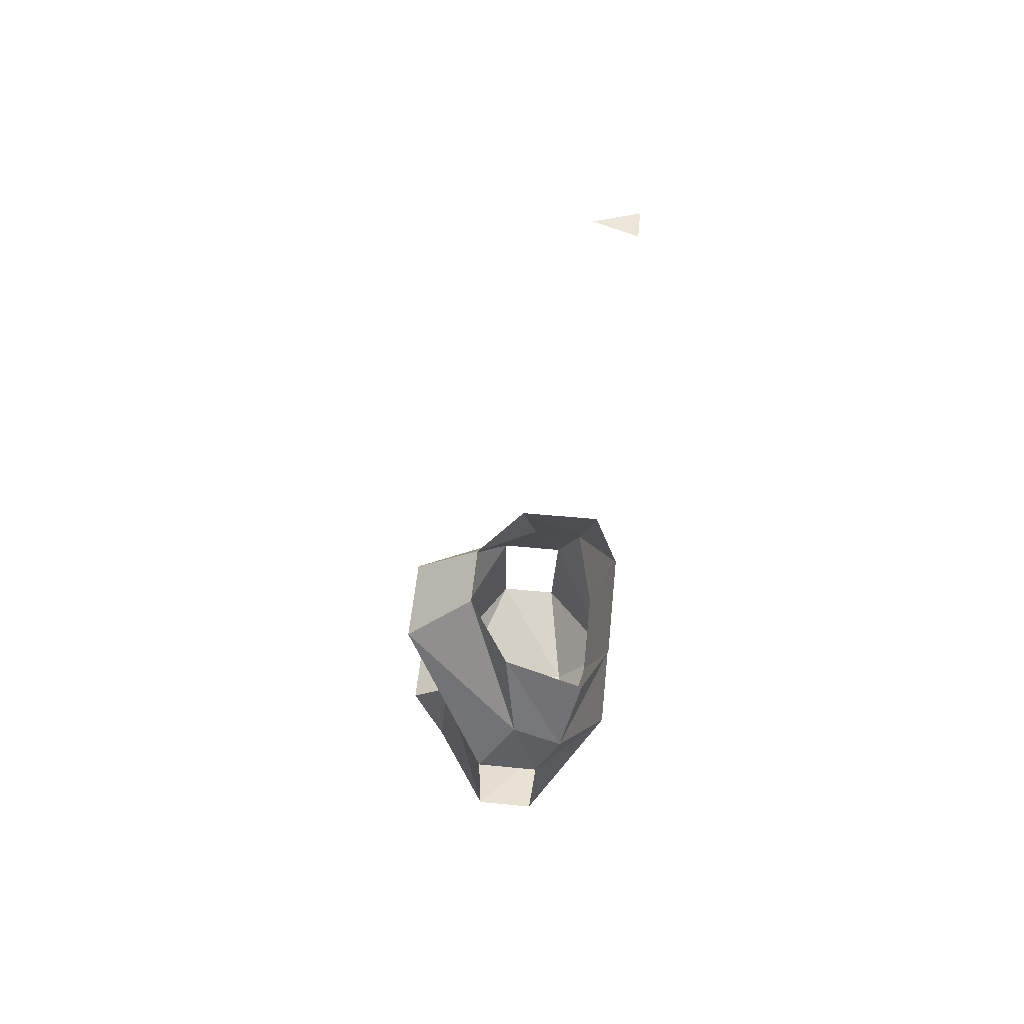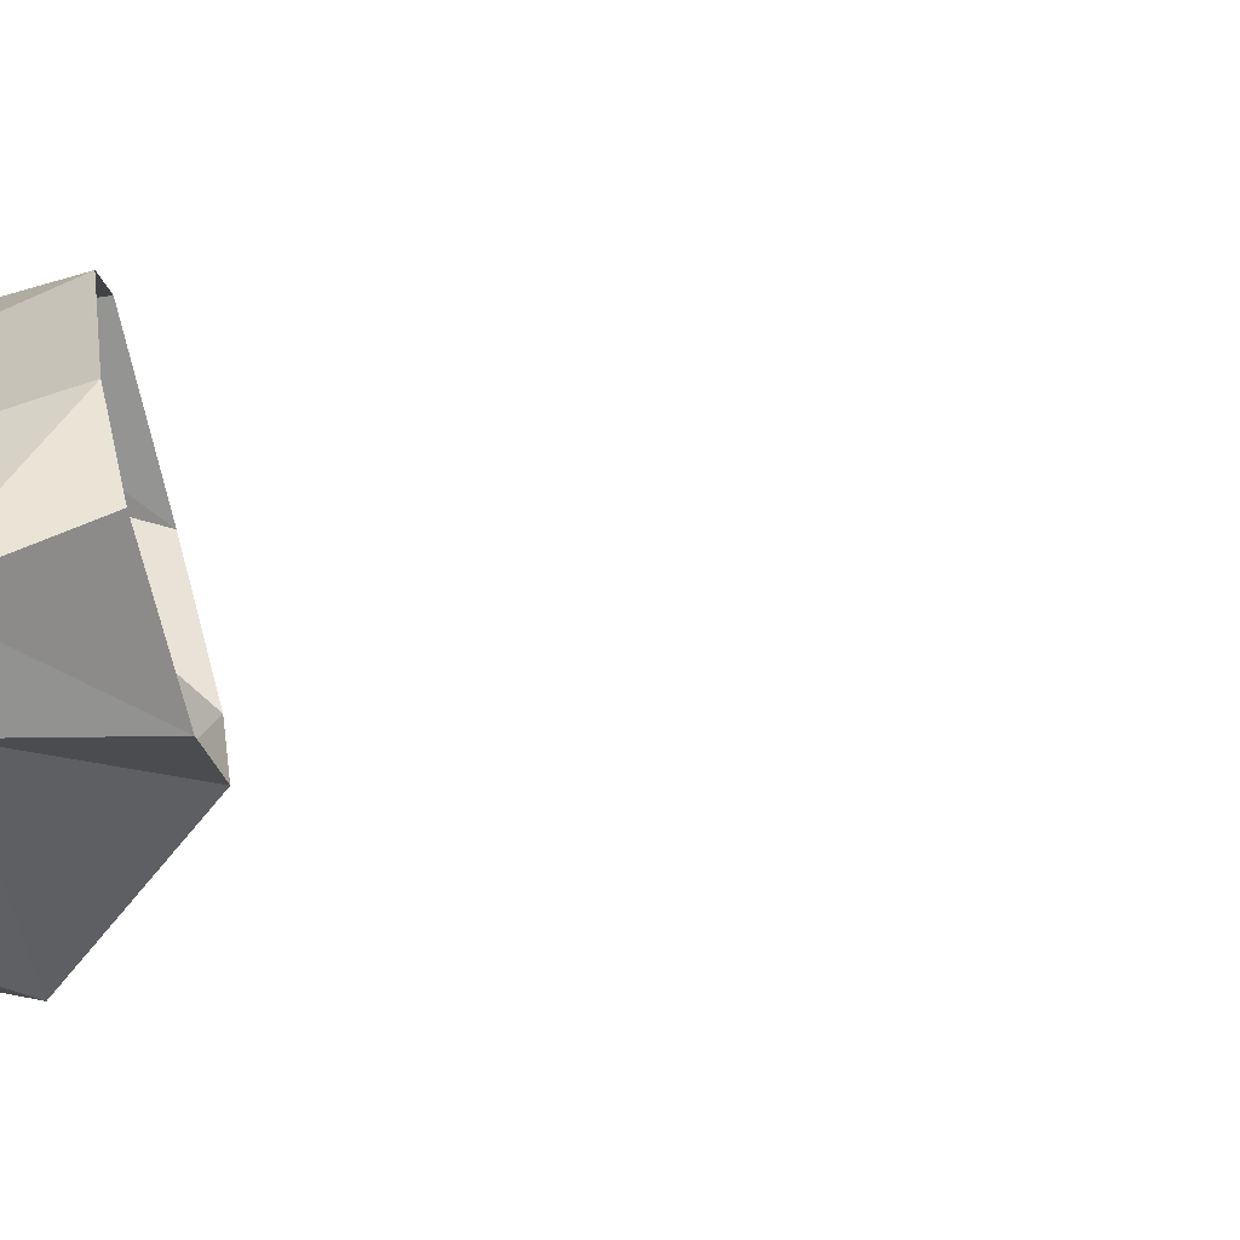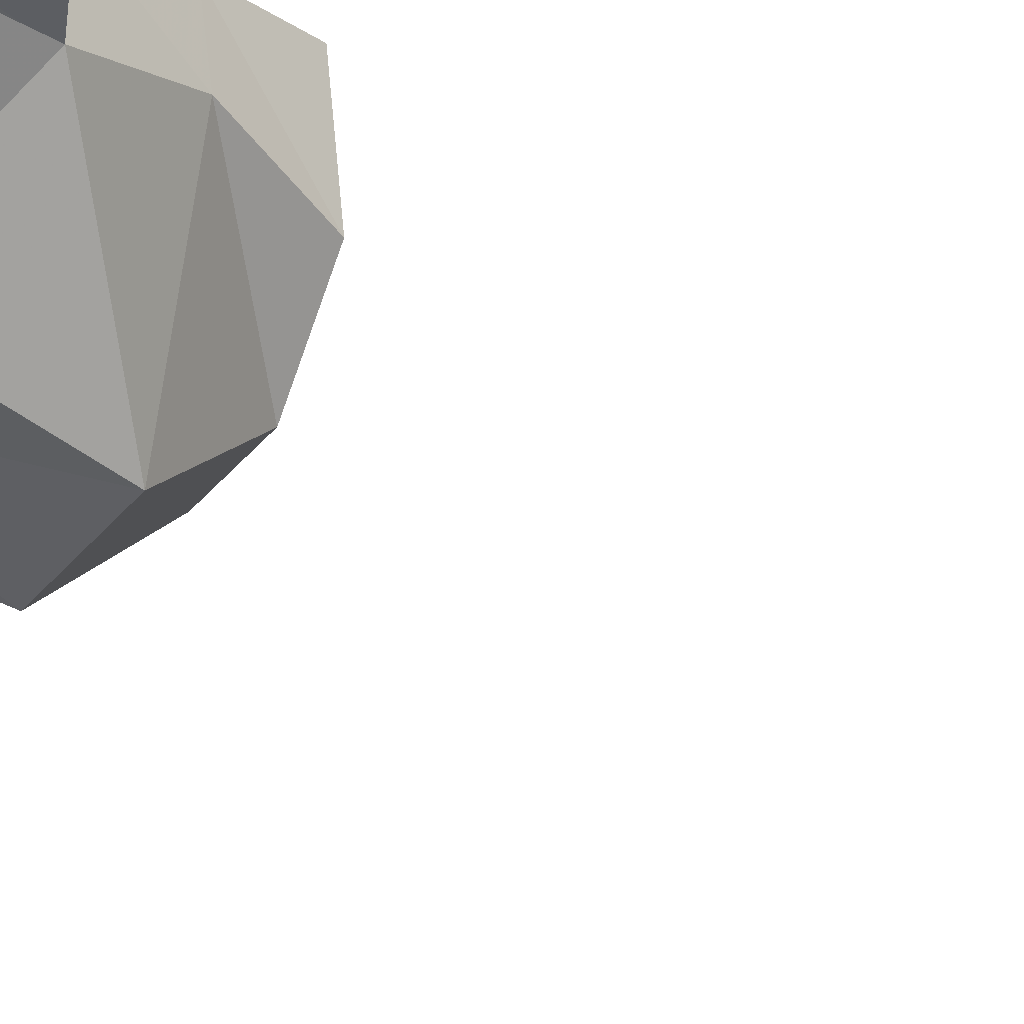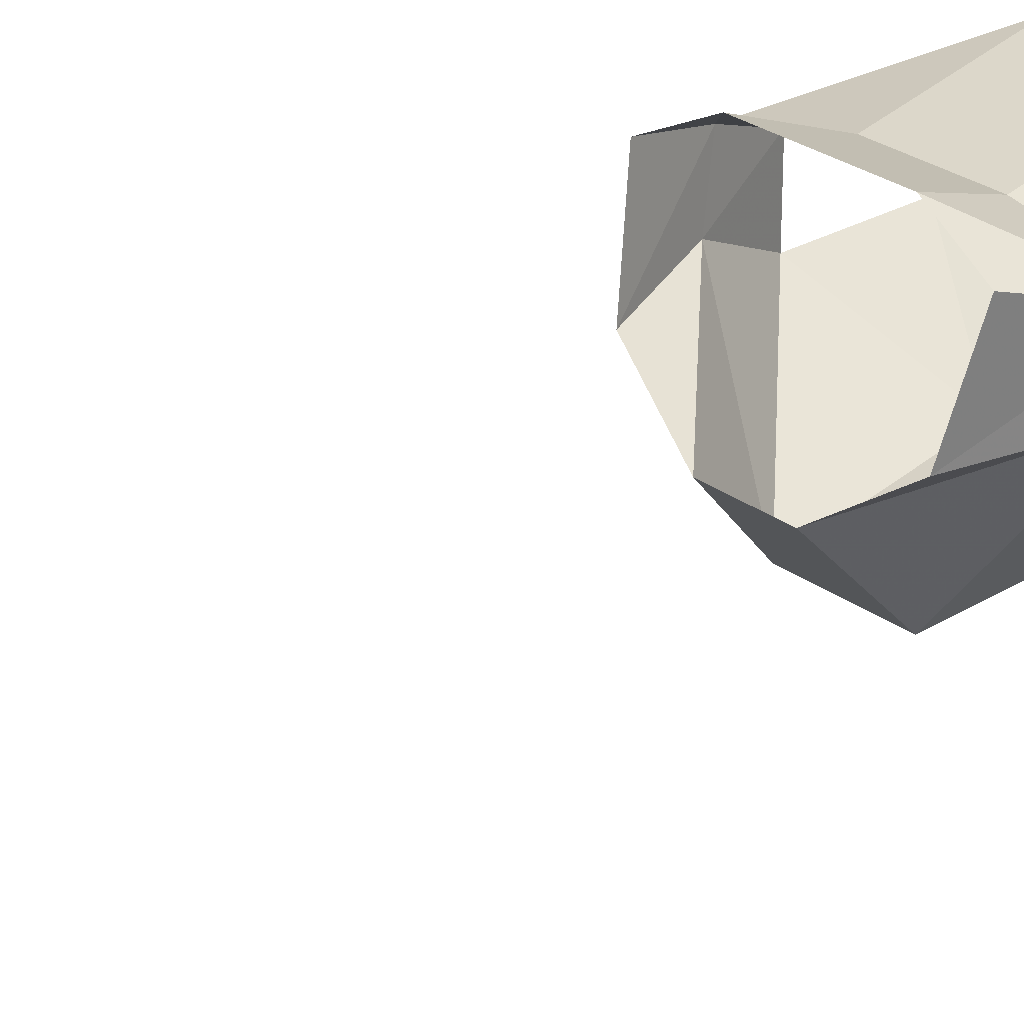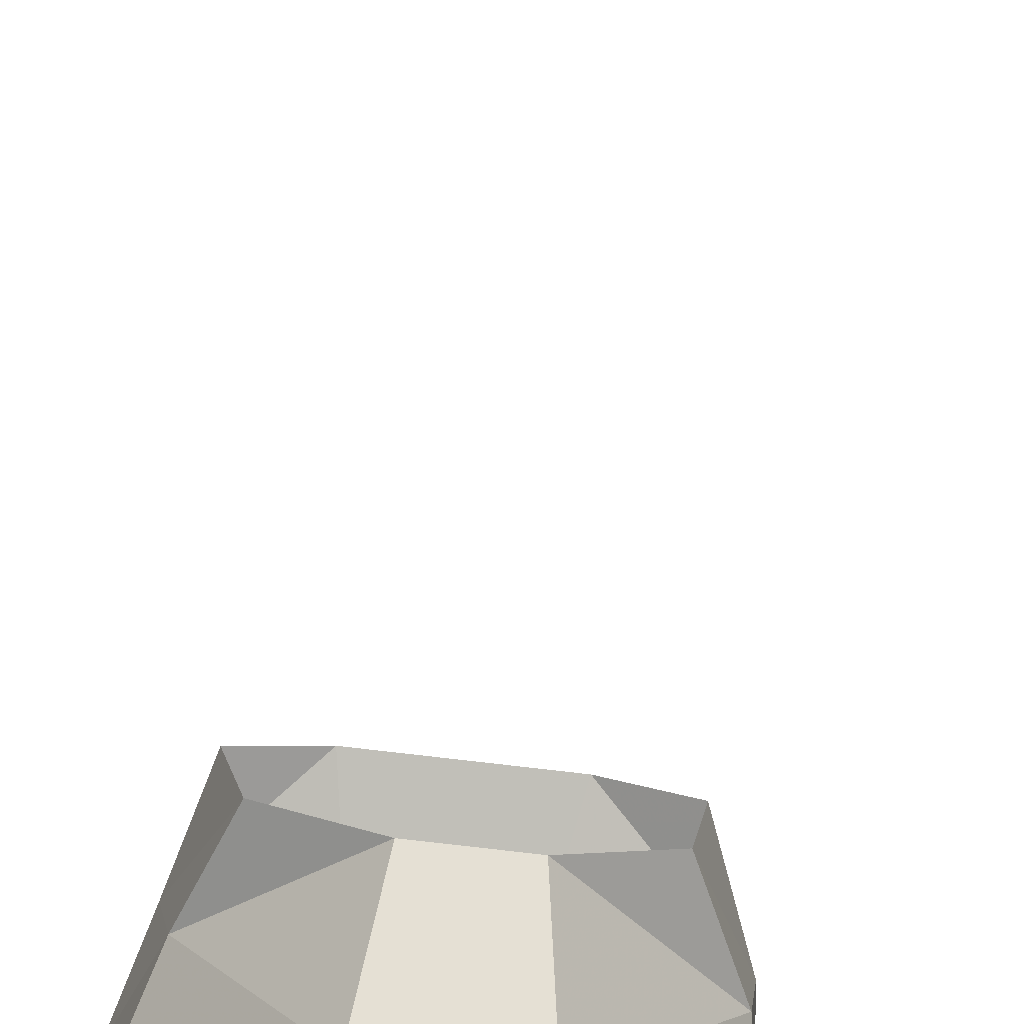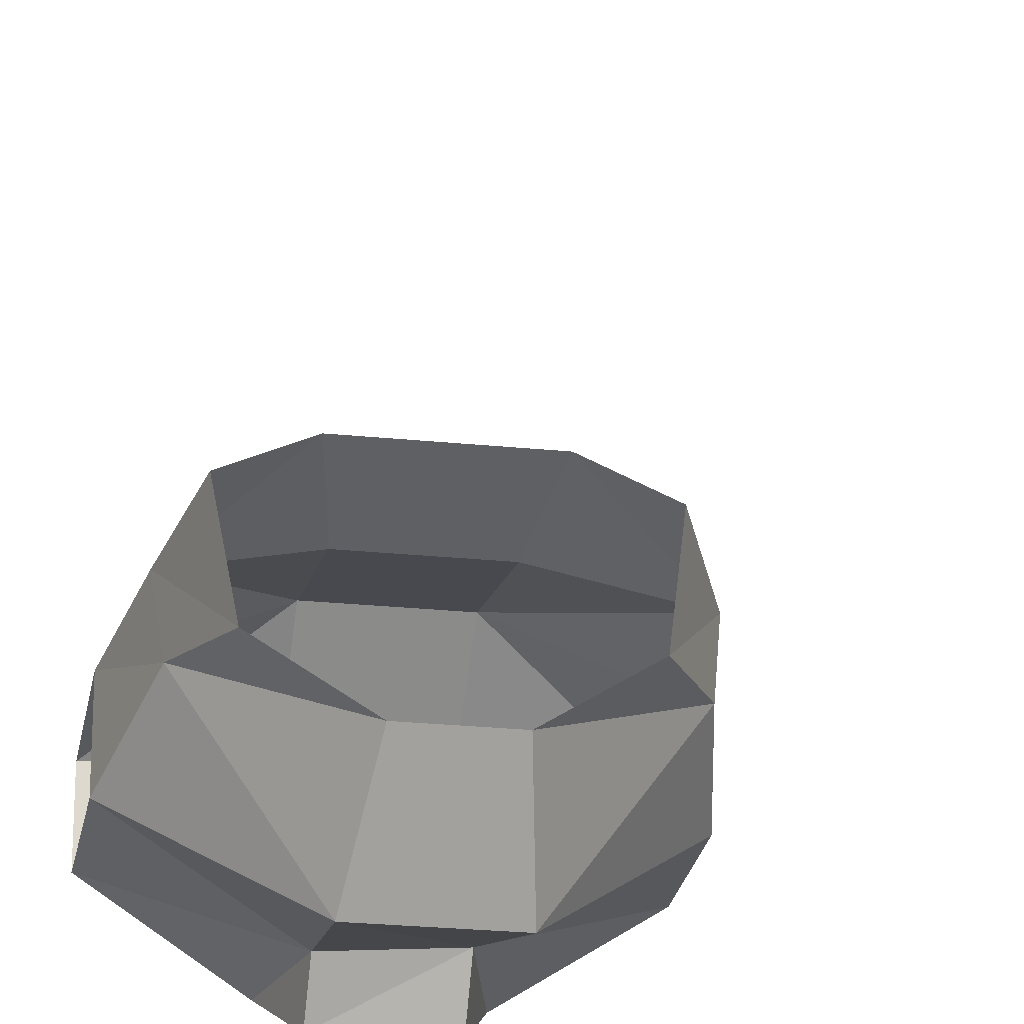
<metadata>
{"format":"obj","ext":"obj","renderer":"f3d","projection":"perspective","resolution":1024,"background":"white","views":[{"elev":56.7,"azim":-84.2,"up":"+Y"},{"elev":21.2,"azim":84.0,"up":"+Z"},{"elev":-38.9,"azim":54.6,"up":"+Z"},{"elev":27.4,"azim":-131.6,"up":"+Z"},{"elev":-66.1,"azim":172.8,"up":"+Z"},{"elev":-24.4,"azim":170.3,"up":"+Z"}]}
</metadata>
<code>
v 0.1172 -0.7266 -0.1172
v 0.1328 -0.75 -0.01562
v 0.1562 -0.8359 -0.03906
v 0.1484 -0.8203 -0.1016
v 0.03906 -0.7109 -0.1719
v 0.05469 -0.7891 -0.2578
v -0.05469 -0.7891 -0.2578
v -0.03906 -0.7109 -0.1719
v -0.1641 -0.8281 -0.1016
v -0.1172 -0.7266 -0.1172
v -0.1719 -0.8438 -0.03906
v -0.1328 -0.75 -0.01562
v -0.07031 -0.7578 0.01562
v -0.05469 -0.8438 -0.01562
v 0.05469 -0.8438 -0.01562
v 0.07031 -0.7578 0.01562
v 0 0 -0.03906
v -0.01562 0 0.007812
v 0.01562 0 0.007812
v 0.04688 -0.9531 -0.2188
v -0.04688 -0.9531 -0.2109
v -0.1797 -0.9141 -0.1484
v -0.1797 -0.9141 -0.07031
v -0.05469 -0.9922 0.01562
v 0.05469 -0.9922 0.01562
v 0.1797 -0.9141 -0.07031
v 0.1797 -0.9141 -0.1484
v 0.1797 -1.039 -0.1484
v 0.07031 -1.047 -0.2188
v 0.04688 -0.9844 -0.2578
v -0.04688 -0.9844 -0.2578
v -0.07031 -1.047 -0.2188
v -0.1797 -1.039 -0.1484
v -0.03906 -1.094 -0.2031
v -0.05469 -1.078 -0.05469
v -0.1797 -1.039 -0.07812
v 0.1797 -1.039 -0.07812
v 0.05469 -1.078 -0.05469
v 0.03906 -1.094 -0.2031
f 1 2 3
f 1 3 4
f 1 4 5
f 5 4 6
f 8 7 9
f 8 9 10
f 10 9 11
f 10 11 12
f 12 11 13
f 13 11 14
f 13 14 15
f 13 15 16
f 16 15 3
f 16 3 2
f 17 18 19
f 17 18 19
f 18 19 17
f 7 21 22
f 7 22 9
f 9 22 23
f 9 23 11
f 11 23 24
f 11 24 14
f 14 24 25
f 14 25 15
f 15 25 3
f 3 25 26
f 3 26 4
f 4 26 27
f 4 27 6
f 6 27 20
f 20 27 28
f 21 33 22
f 33 35 36
f 36 35 24
f 36 24 23
f 25 37 26
f 37 25 38
f 37 38 28
f 24 35 38
f 24 38 25
f 5 6 7
f 5 7 8
f 6 20 21
f 6 21 7
f 20 30 21
f 21 30 31
f 20 28 29
f 20 29 30
f 21 31 32
f 21 32 33
f 32 34 33
f 33 34 35
f 28 38 39
f 28 39 29
f 34 38 35
f 38 34 39

</code>
